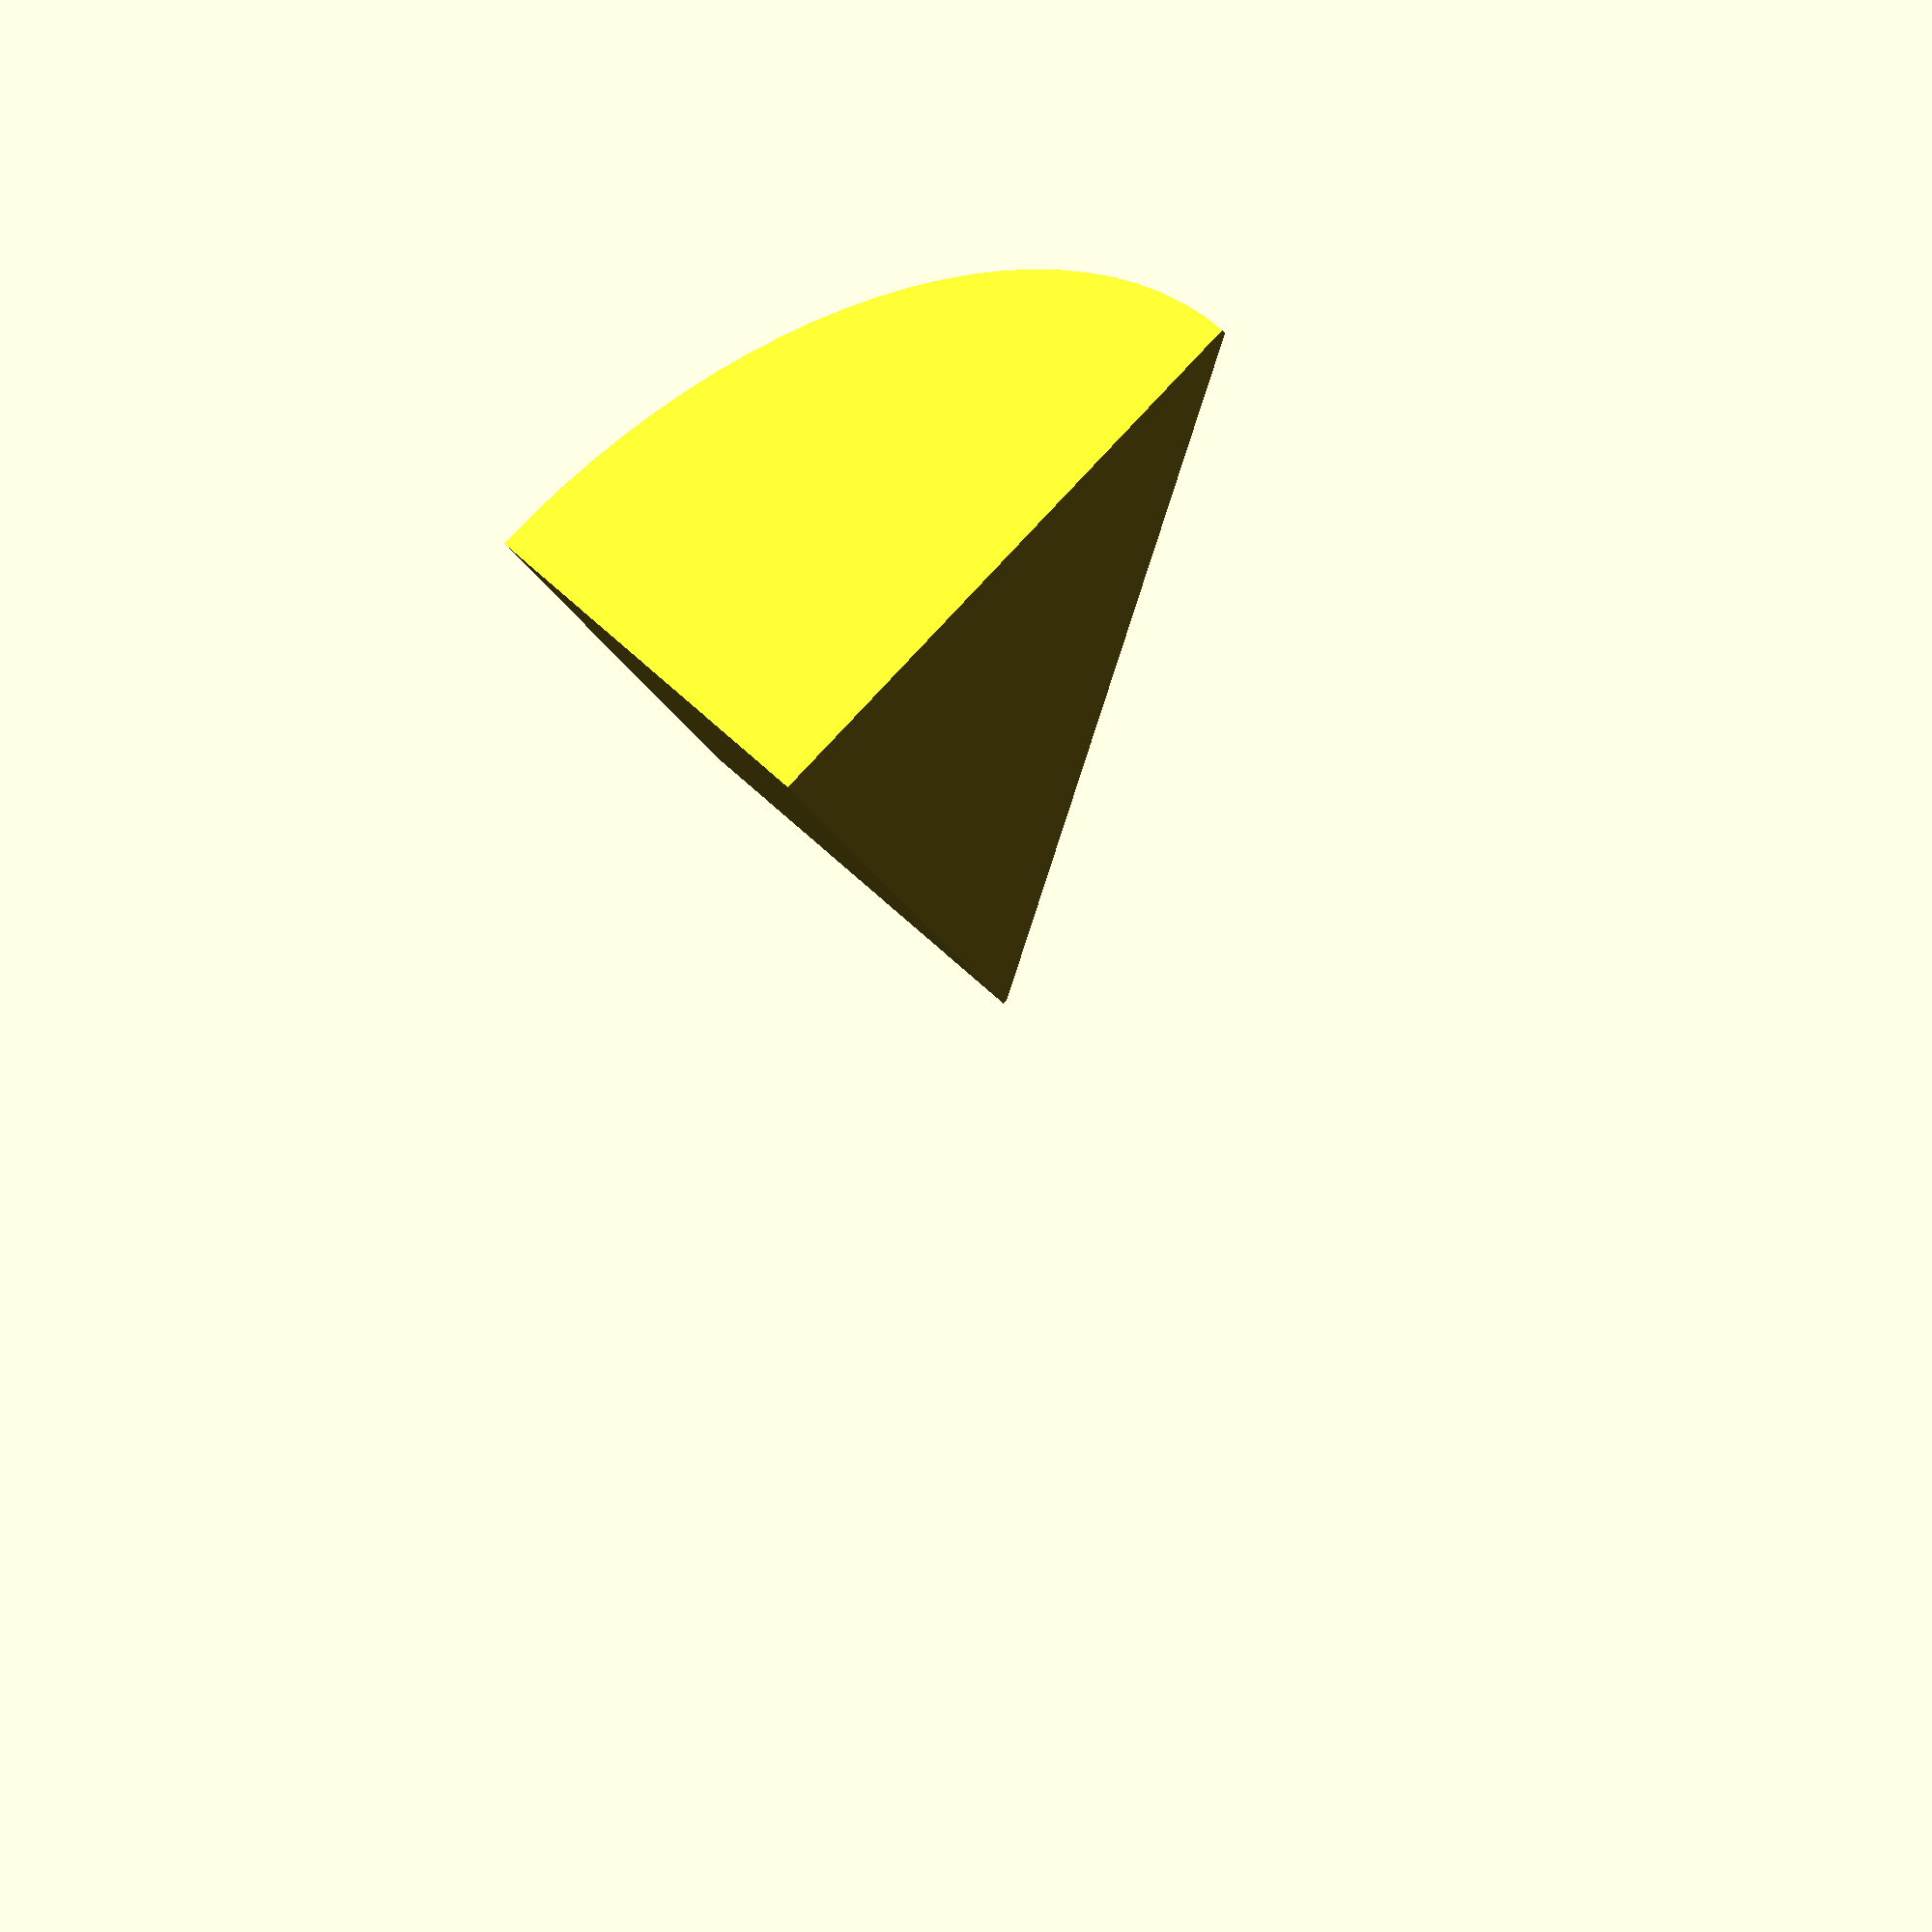
<openscad>
wt = 0.8;       // wall thickness
h = 100;        // height
w = 60;         // width

translate([-w, -h, 0])cube([w, h, wt], false);
translate([0, -wt, 0])
    xz_extrude([[0, 0], [-w, 0], [-w, wt], [-wt, h], [0, h]], wt, center = false);
intersection(){
    rotate([0, 90,0])cylinder(2*wt, h, h, center=true, $fn=100);
    translate([-h, -h, 0])cube([h, h, h], false);
};

module xy_extrude(points, height, center = true) {
    linear_extrude(height = height, center = center) 
        polygon(points = points); 
};

module xz_extrude(points, height, center = true){
    rotate([90, 0, 0])
        mirror([0, 0, 1])        
            xy_extrude(points, height, center);            
};

</openscad>
<views>
elev=92.9 azim=141.7 roll=316.5 proj=o view=solid
</views>
